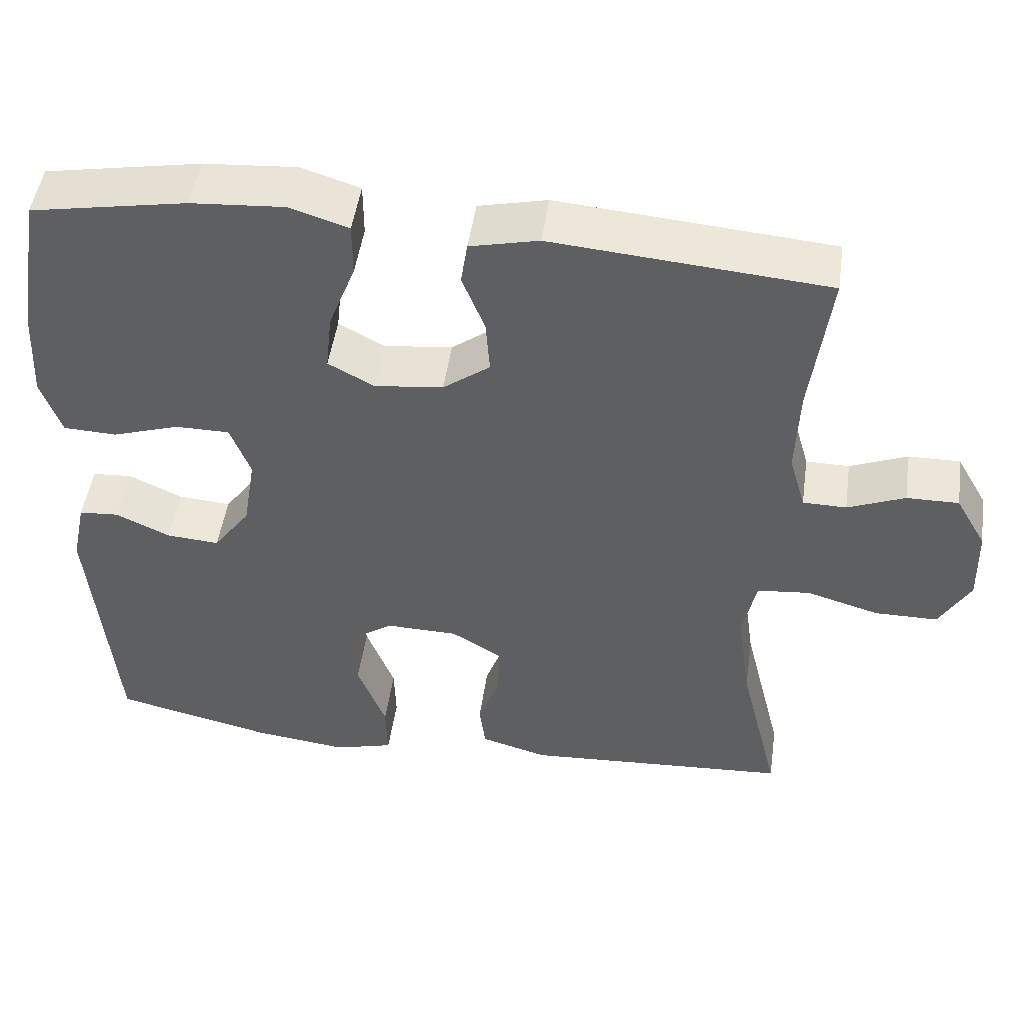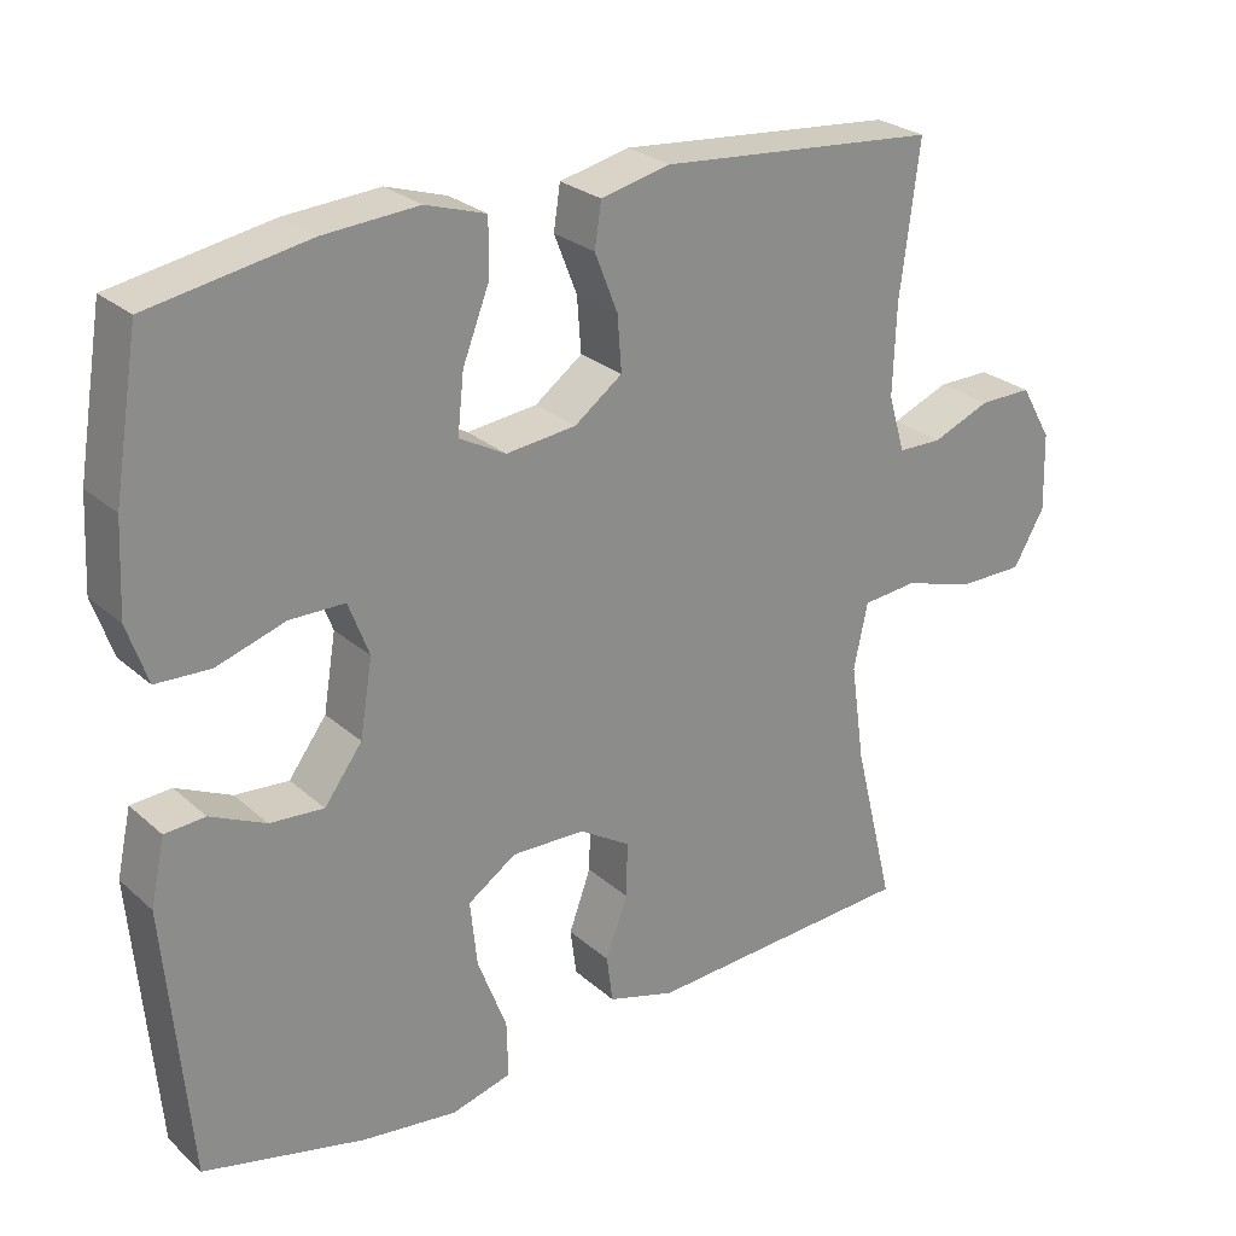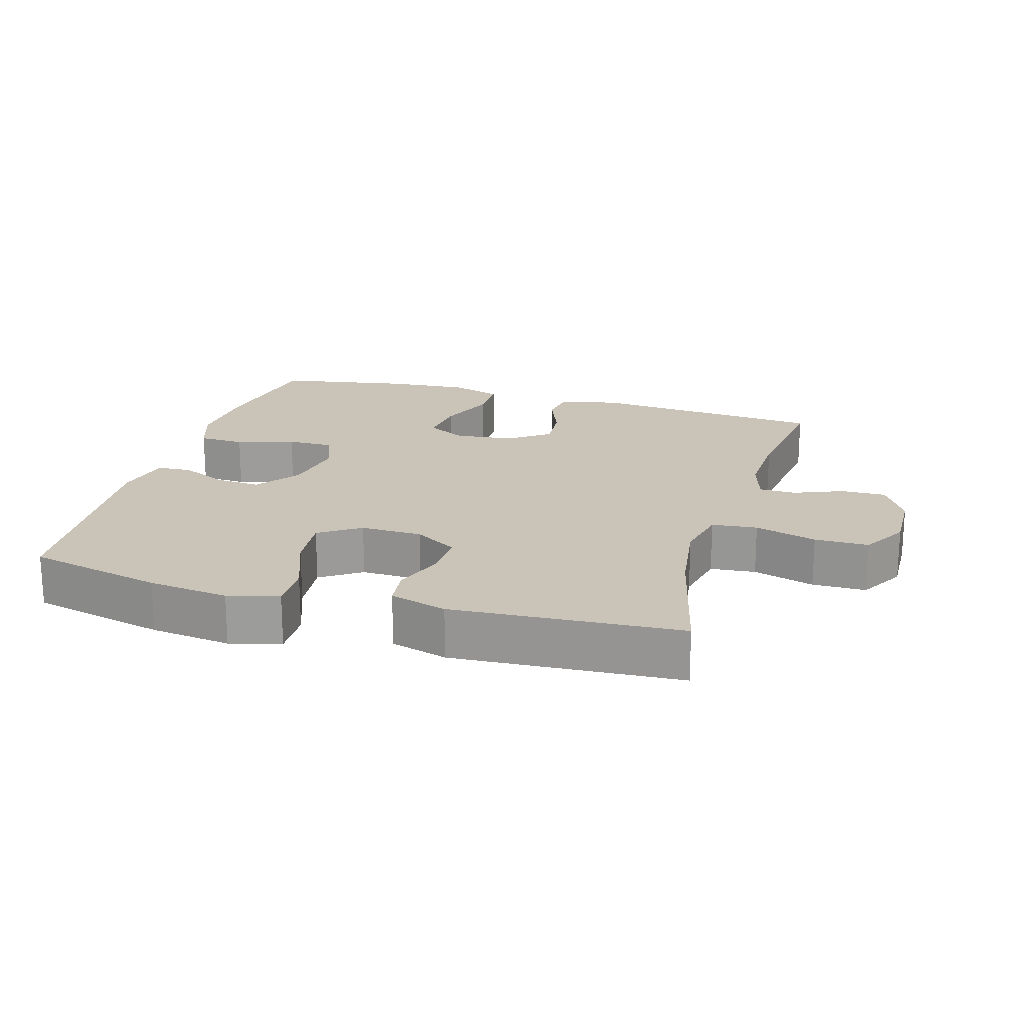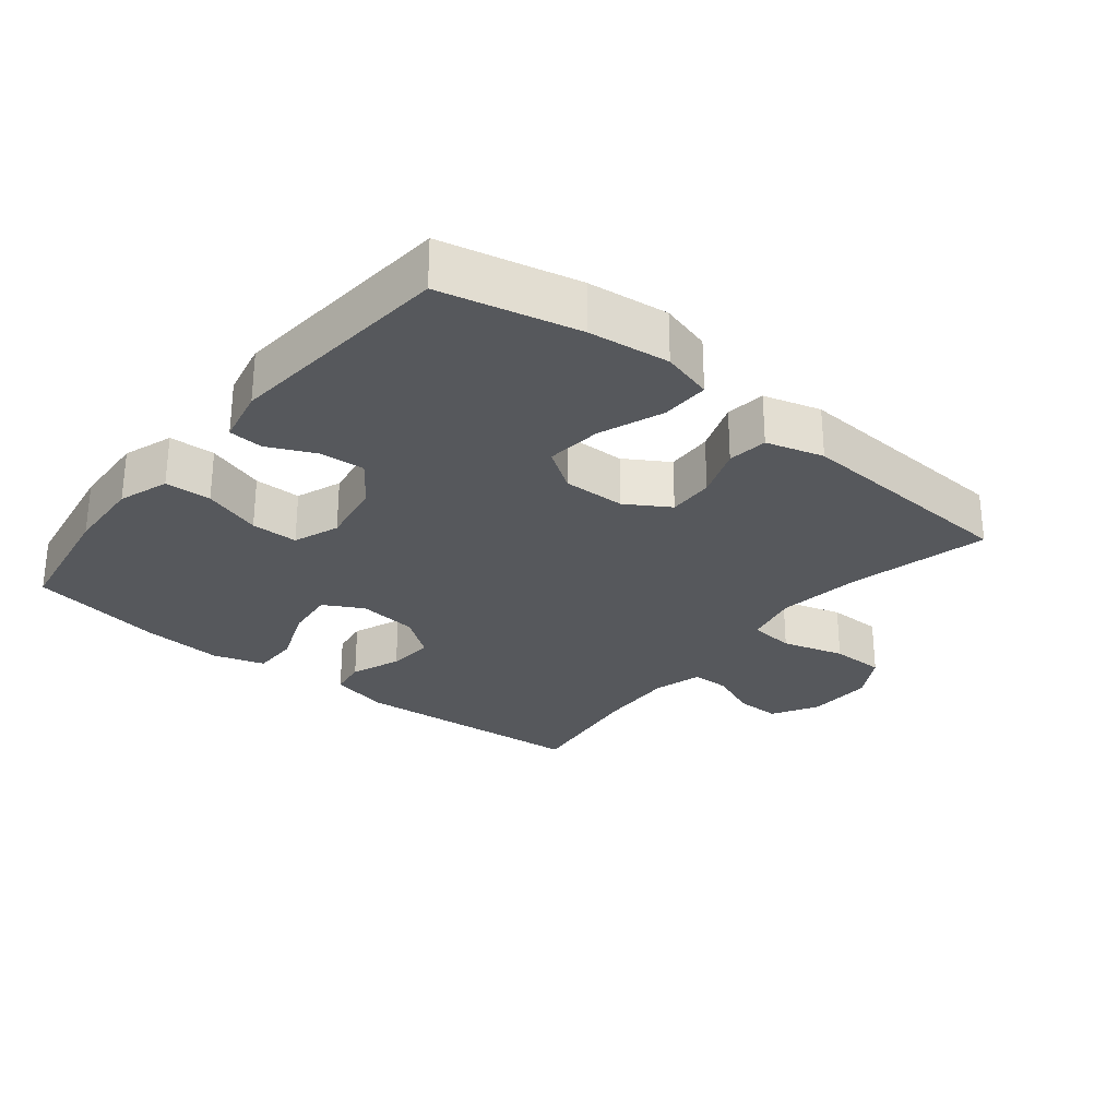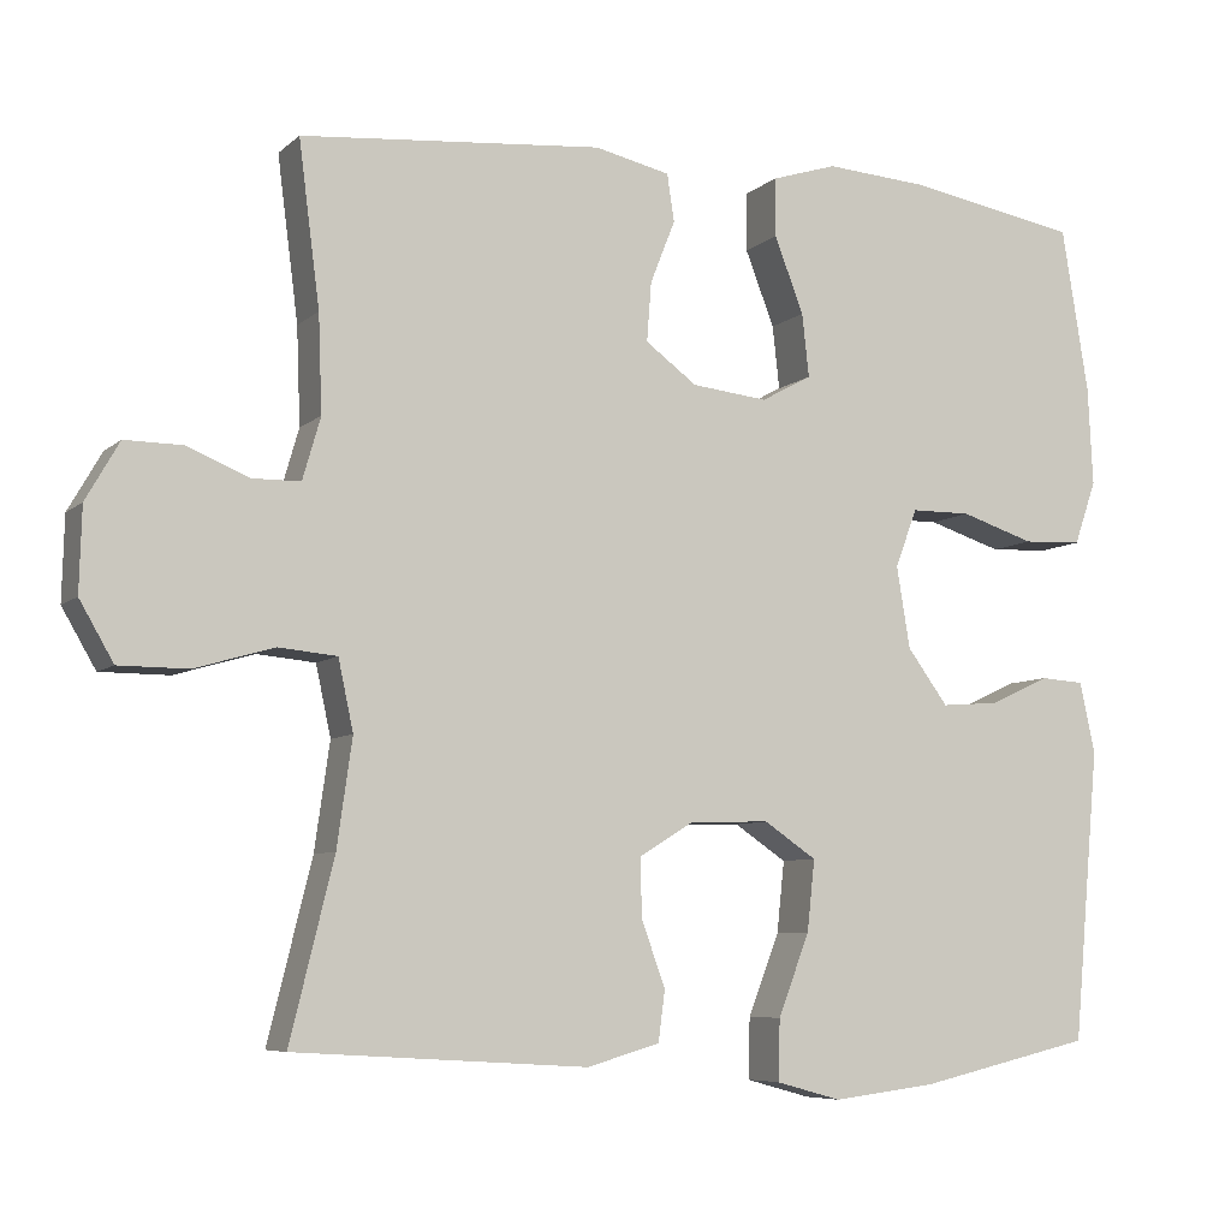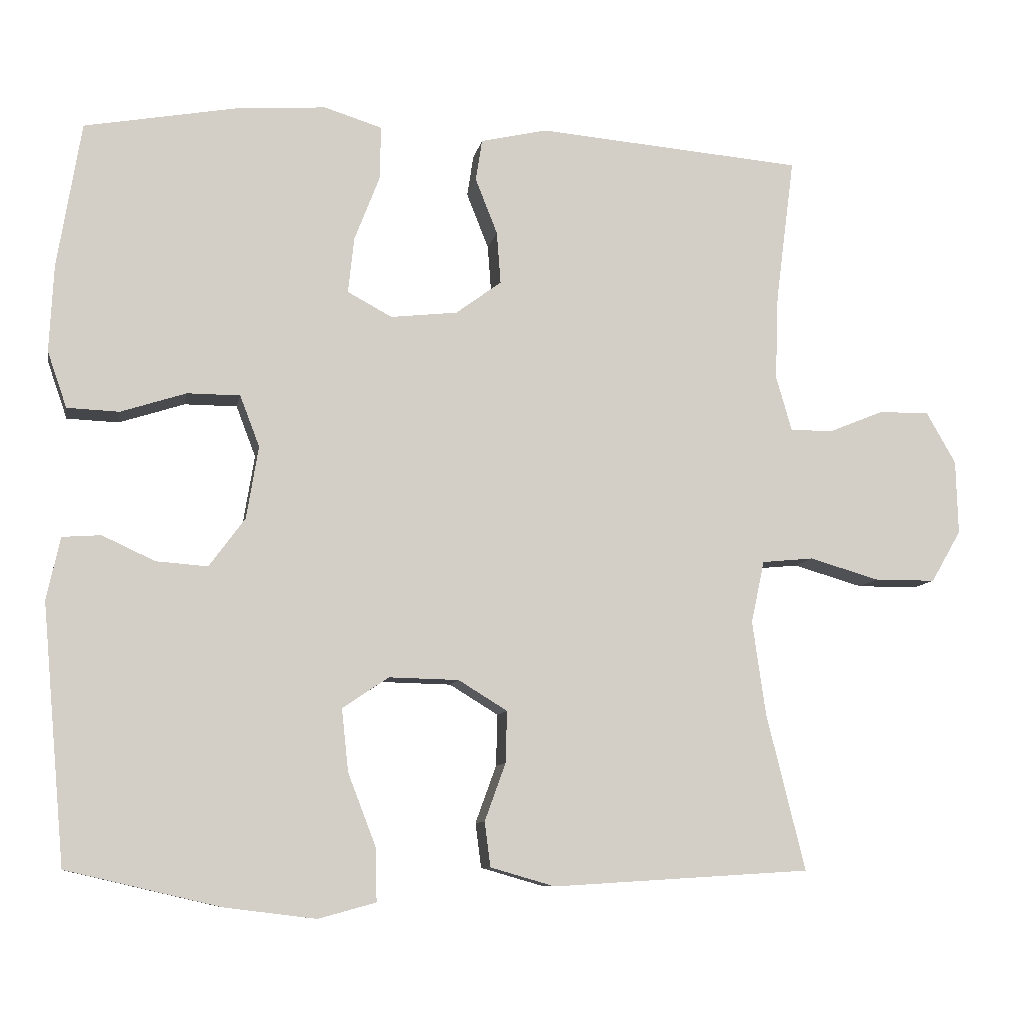
<metadata>
{"format":"obj","ext":"obj","renderer":"f3d","projection":"perspective","resolution":1024,"background":"white","views":[{"elev":48.4,"azim":-171.9,"up":"+Z"},{"elev":26.1,"azim":143.6,"up":"+Z"},{"elev":19.9,"azim":-163.6,"up":"+Y"},{"elev":-28.2,"azim":141.1,"up":"+Y"},{"elev":-6.9,"azim":-24.8,"up":"+Z"},{"elev":-9.0,"azim":169.7,"up":"+Z"}]}
</metadata>
<code>
o path3844
v 0.3202 0.0375 0.5341
v 0.1976 0.0375 0.5428
v 0.1194 0.0375 0.5183
v 0.1194 0.0375 0.4478
v 0.1545 0.0375 0.3569
v 0.1627 0.0375 0.281
v 0.1022 0.0375 0.2483
v 0.01152 0.0375 0.2585
v -0.0504 0.0375 0.3042
v -0.04504 0.0375 0.3752
v -0.01517 0.0375 0.4506
v -0.02383 0.0375 0.5071
v -0.1142 0.0375 0.5279
v -0.4755 0.0375 0.4971
v -0.4504 0.0375 0.3012
v -0.4461 0.0375 0.1847
v -0.4675 0.0375 0.1103
v -0.5248 0.0375 0.1097
v -0.6 0.0375 0.1402
v -0.6684 0.0375 0.141
v -0.7086 0.0375 0.07095
v -0.7114 0.0375 -0.02951
v -0.6708 0.0375 -0.09993
v -0.5879 0.0375 -0.1003
v -0.493 0.0375 -0.07261
v -0.4231 0.0375 -0.07935
v -0.405 0.0375 -0.1637
v -0.4231 0.0375 -0.2916
v -0.4755 0.0375 -0.5046
v -0.1247 0.0375 -0.5262
v -0.03727 0.0375 -0.5009
v -0.02932 0.0375 -0.4402
v -0.05772 0.0375 -0.362
v -0.05978 0.0375 -0.2915
v 0.006665 0.0375 -0.2507
v 0.1016 0.0375 -0.2485
v 0.1644 0.0375 -0.2908
v 0.1552 0.0375 -0.376
v 0.1176 0.0375 -0.4739
v 0.1155 0.0375 -0.547
v 0.1936 0.0375 -0.5684
v 0.3174 0.0375 -0.5532
v 0.5264 0.0375 -0.5046
v 0.5579 0.0375 -0.1544
v 0.5395 0.0375 -0.06929
v 0.4871 0.0375 -0.06562
v 0.4155 0.0375 -0.09875
v 0.3457 0.0375 -0.104
v 0.2969 0.0375 -0.0376
v 0.2807 0.0375 0.06072
v 0.3073 0.0375 0.1303
v 0.3788 0.0375 0.1306
v 0.4676 0.0375 0.102
v 0.5382 0.0375 0.1049
v 0.5646 0.0375 0.1813
v 0.5587 0.0375 0.2993
v 0.5264 0.0375 0.4971
v 0.3202 -0.0375 0.5341
v 0.1976 -0.0375 0.5428
v 0.1194 -0.0375 0.5183
v 0.1194 -0.0375 0.4478
v 0.1545 -0.0375 0.3569
v 0.1627 -0.0375 0.281
v 0.1022 -0.0375 0.2483
v 0.01152 -0.0375 0.2585
v -0.0504 -0.0375 0.3042
v -0.04504 -0.0375 0.3752
v -0.01517 -0.0375 0.4506
v -0.02383 -0.0375 0.5071
v -0.1142 -0.0375 0.5279
v -0.4755 -0.0375 0.4971
v -0.4504 -0.0375 0.3012
v -0.4461 -0.0375 0.1847
v -0.4675 -0.0375 0.1103
v -0.5248 -0.0375 0.1097
v -0.6 -0.0375 0.1402
v -0.6684 -0.0375 0.141
v -0.7086 -0.0375 0.07095
v -0.7114 -0.0375 -0.02951
v -0.6708 -0.0375 -0.09993
v -0.5879 -0.0375 -0.1003
v -0.493 -0.0375 -0.07261
v -0.4231 -0.0375 -0.07935
v -0.405 -0.0375 -0.1637
v -0.4231 -0.0375 -0.2916
v -0.4755 -0.0375 -0.5046
v -0.1247 -0.0375 -0.5262
v -0.03727 -0.0375 -0.5009
v -0.02932 -0.0375 -0.4402
v -0.05772 -0.0375 -0.362
v -0.05978 -0.0375 -0.2915
v 0.006665 -0.0375 -0.2507
v 0.1016 -0.0375 -0.2485
v 0.1644 -0.0375 -0.2908
v 0.1552 -0.0375 -0.376
v 0.1176 -0.0375 -0.4739
v 0.1155 -0.0375 -0.547
v 0.1936 -0.0375 -0.5684
v 0.3174 -0.0375 -0.5532
v 0.5264 -0.0375 -0.5046
v 0.5579 -0.0375 -0.1544
v 0.5395 -0.0375 -0.06929
v 0.4871 -0.0375 -0.06562
v 0.4155 -0.0375 -0.09875
v 0.3457 -0.0375 -0.104
v 0.2969 -0.0375 -0.0376
v 0.2807 -0.0375 0.06072
v 0.3073 -0.0375 0.1303
v 0.3788 -0.0375 0.1306
v 0.4676 -0.0375 0.102
v 0.5382 -0.0375 0.1049
v 0.5646 -0.0375 0.1813
v 0.5587 -0.0375 0.2993
v 0.5264 -0.0375 0.4971
v 0.3202 0.0375 0.5341
v 0.1976 0.0375 0.5428
v 0.1194 0.0375 0.5183
v 0.1194 0.0375 0.5183
v -0.02383 0.0375 0.5071
v -0.02383 0.0375 0.5071
v -0.1142 0.0375 0.5279
v 0.1194 0.0375 0.4478
v -0.01517 0.0375 0.4506
v 0.5264 0.0375 0.4971
v 0.5264 0.0375 0.4971
v -0.4755 0.0375 0.4971
v -0.4755 0.0375 0.4971
v -0.04504 0.0375 0.3752
v 0.1545 0.0375 0.3569
v -0.4504 0.0375 0.3012
v 0.5587 0.0375 0.2993
v -0.0504 0.0375 0.3042
v 0.1627 0.0375 0.281
v 0.1627 0.0375 0.281
v 0.01152 0.0375 0.2585
v -0.4461 0.0375 0.1847
v 0.5646 0.0375 0.1813
v 0.1022 0.0375 0.2483
v -0.4675 0.0375 0.1103
v -0.4675 0.0375 0.1103
v 0.5382 0.0375 0.1049
v 0.5382 0.0375 0.1049
v 0.3073 0.0375 0.1303
v 0.3073 0.0375 0.1303
v 0.3788 0.0375 0.1306
v -0.6 0.0375 0.1402
v -0.6684 0.0375 0.141
v -0.6684 0.0375 0.141
v -0.7086 0.0375 0.07095
v -0.5248 0.0375 0.1097
v 0.4676 0.0375 0.102
v 0.2807 0.0375 0.06072
v -0.7114 0.0375 -0.02951
v 0.2969 0.0375 -0.0376
v -0.6708 0.0375 -0.09993
v 0.3457 0.0375 -0.104
v 0.5395 0.0375 -0.06929
v 0.5395 0.0375 -0.06929
v 0.4871 0.0375 -0.06562
v 0.4155 0.0375 -0.09875
v 0.5579 0.0375 -0.1544
v -0.493 0.0375 -0.07261
v -0.4231 0.0375 -0.07935
v -0.4231 0.0375 -0.07935
v -0.5879 0.0375 -0.1003
v -0.405 0.0375 -0.1637
v 0.006665 0.0375 -0.2507
v 0.1016 0.0375 -0.2485
v -0.4231 0.0375 -0.2916
v 0.1644 0.0375 -0.2908
v 0.1644 0.0375 -0.2908
v -0.05978 0.0375 -0.2915
v 0.1552 0.0375 -0.376
v -0.05772 0.0375 -0.362
v -0.02932 0.0375 -0.4402
v 0.1176 0.0375 -0.4739
v 0.5264 0.0375 -0.5046
v 0.5264 0.0375 -0.5046
v -0.03727 0.0375 -0.5009
v -0.03727 0.0375 -0.5009
v 0.1155 0.0375 -0.547
v 0.1155 0.0375 -0.547
v -0.4755 0.0375 -0.5046
v -0.4755 0.0375 -0.5046
v -0.1247 0.0375 -0.5262
v 0.3174 0.0375 -0.5532
v 0.1936 0.0375 -0.5684
v 0.3202 -0.0375 0.5341
v 0.1976 -0.0375 0.5428
v 0.1194 -0.0375 0.5183
v 0.1194 -0.0375 0.5183
v -0.02383 -0.0375 0.5071
v -0.02383 -0.0375 0.5071
v -0.1142 -0.0375 0.5279
v 0.1194 -0.0375 0.4478
v -0.01517 -0.0375 0.4506
v 0.5264 -0.0375 0.4971
v 0.5264 -0.0375 0.4971
v -0.4755 -0.0375 0.4971
v -0.4755 -0.0375 0.4971
v -0.04504 -0.0375 0.3752
v 0.1545 -0.0375 0.3569
v -0.4504 -0.0375 0.3012
v 0.5587 -0.0375 0.2993
v -0.0504 -0.0375 0.3042
v 0.1627 -0.0375 0.281
v 0.1627 -0.0375 0.281
v 0.01152 -0.0375 0.2585
v -0.4461 -0.0375 0.1847
v 0.5646 -0.0375 0.1813
v 0.1022 -0.0375 0.2483
v -0.4675 -0.0375 0.1103
v -0.4675 -0.0375 0.1103
v 0.5382 -0.0375 0.1049
v 0.5382 -0.0375 0.1049
v 0.3073 -0.0375 0.1303
v 0.3073 -0.0375 0.1303
v 0.3788 -0.0375 0.1306
v -0.6 -0.0375 0.1402
v -0.6684 -0.0375 0.141
v -0.6684 -0.0375 0.141
v -0.7086 -0.0375 0.07095
v -0.5248 -0.0375 0.1097
v 0.4676 -0.0375 0.102
v 0.2807 -0.0375 0.06072
v -0.7114 -0.0375 -0.02951
v 0.2969 -0.0375 -0.0376
v -0.6708 -0.0375 -0.09993
v 0.3457 -0.0375 -0.104
v 0.5395 -0.0375 -0.06929
v 0.5395 -0.0375 -0.06929
v 0.4871 -0.0375 -0.06562
v 0.4155 -0.0375 -0.09875
v 0.5579 -0.0375 -0.1544
v -0.493 -0.0375 -0.07261
v -0.4231 -0.0375 -0.07935
v -0.4231 -0.0375 -0.07935
v -0.5879 -0.0375 -0.1003
v -0.405 -0.0375 -0.1637
v 0.006665 -0.0375 -0.2507
v 0.1016 -0.0375 -0.2485
v -0.4231 -0.0375 -0.2916
v 0.1644 -0.0375 -0.2908
v 0.1644 -0.0375 -0.2908
v -0.05978 -0.0375 -0.2915
v 0.1552 -0.0375 -0.376
v -0.05772 -0.0375 -0.362
v -0.02932 -0.0375 -0.4402
v 0.1176 -0.0375 -0.4739
v 0.5264 -0.0375 -0.5046
v 0.5264 -0.0375 -0.5046
v -0.03727 -0.0375 -0.5009
v -0.03727 -0.0375 -0.5009
v 0.1155 -0.0375 -0.547
v 0.1155 -0.0375 -0.547
v -0.4755 -0.0375 -0.5046
v -0.4755 -0.0375 -0.5046
v -0.1247 -0.0375 -0.5262
v 0.3174 -0.0375 -0.5532
v 0.1936 -0.0375 -0.5684
f 202 189 195
f 247 258 248
f 206 216 218
f 188 204 197
f 240 225 211
f 195 189 190
f 236 245 240
f 238 223 222
f 210 224 214
f 199 203 194
f 236 212 235
f 245 242 247
f 258 242 256
f 225 216 211
f 233 234 232
f 206 204 188
f 246 259 243
f 194 196 192
f 235 223 238
f 188 202 206
f 252 248 258
f 223 235 212
f 220 222 219
f 211 216 206
f 236 240 208
f 241 229 227
f 226 238 222
f 228 238 226
f 210 218 224
f 229 250 233
f 219 222 223
f 208 240 211
f 250 243 259
f 232 234 230
f 225 241 227
f 243 250 229
f 258 247 242
f 243 229 241
f 259 246 260
f 209 205 203
f 241 225 240
f 194 203 201
f 204 218 210
f 206 218 204
f 189 202 188
f 203 205 201
f 209 212 236
f 254 260 249
f 205 236 208
f 234 233 250
f 239 245 236
f 201 196 194
f 249 260 246
f 209 236 205
f 242 245 239
f 1 2 59 58
f 2 118 191 59
f 120 13 70 193
f 3 4 61 60
f 11 12 69 68
f 125 1 58 198
f 13 127 200 70
f 10 11 68 67
f 4 5 62 61
f 14 15 72 71
f 56 57 114 113
f 9 10 67 66
f 5 134 207 62
f 8 9 66 65
f 15 16 73 72
f 55 56 113 112
f 6 7 64 63
f 7 8 65 64
f 16 140 213 73
f 142 55 112 215
f 144 52 109 217
f 19 148 221 76
f 20 21 78 77
f 18 19 76 75
f 53 54 111 110
f 52 53 110 109
f 50 51 108 107
f 17 18 75 74
f 21 22 79 78
f 49 50 107 106
f 22 23 80 79
f 48 49 106 105
f 158 46 103 231
f 46 47 104 103
f 44 45 102 101
f 25 164 237 82
f 24 25 82 81
f 23 24 81 80
f 26 27 84 83
f 47 48 105 104
f 35 36 93 92
f 27 28 85 84
f 36 171 244 93
f 34 35 92 91
f 37 38 95 94
f 33 34 91 90
f 32 33 90 89
f 38 39 96 95
f 178 44 101 251
f 180 32 89 253
f 39 182 255 96
f 28 184 257 85
f 30 31 88 87
f 29 30 87 86
f 42 43 100 99
f 41 42 99 98
f 40 41 98 97
f 129 122 116
f 174 175 185
f 133 145 143
f 115 124 131
f 167 138 152
f 122 117 116
f 163 167 172
f 165 149 150
f 137 141 151
f 126 121 130
f 163 162 139
f 172 174 169
f 185 183 169
f 152 138 143
f 160 159 161
f 133 115 131
f 173 170 186
f 121 119 123
f 162 165 150
f 115 133 129
f 179 185 175
f 150 139 162
f 147 146 149
f 138 133 143
f 163 135 167
f 168 154 156
f 153 149 165
f 155 153 165
f 137 151 145
f 156 160 177
f 146 150 149
f 135 138 167
f 177 186 170
f 159 157 161
f 152 154 168
f 170 156 177
f 185 169 174
f 170 168 156
f 186 187 173
f 136 130 132
f 168 167 152
f 121 128 130
f 131 137 145
f 133 131 145
f 116 115 129
f 130 128 132
f 136 163 139
f 181 176 187
f 132 135 163
f 161 177 160
f 166 163 172
f 128 121 123
f 176 173 187
f 136 132 163
f 169 166 172

</code>
